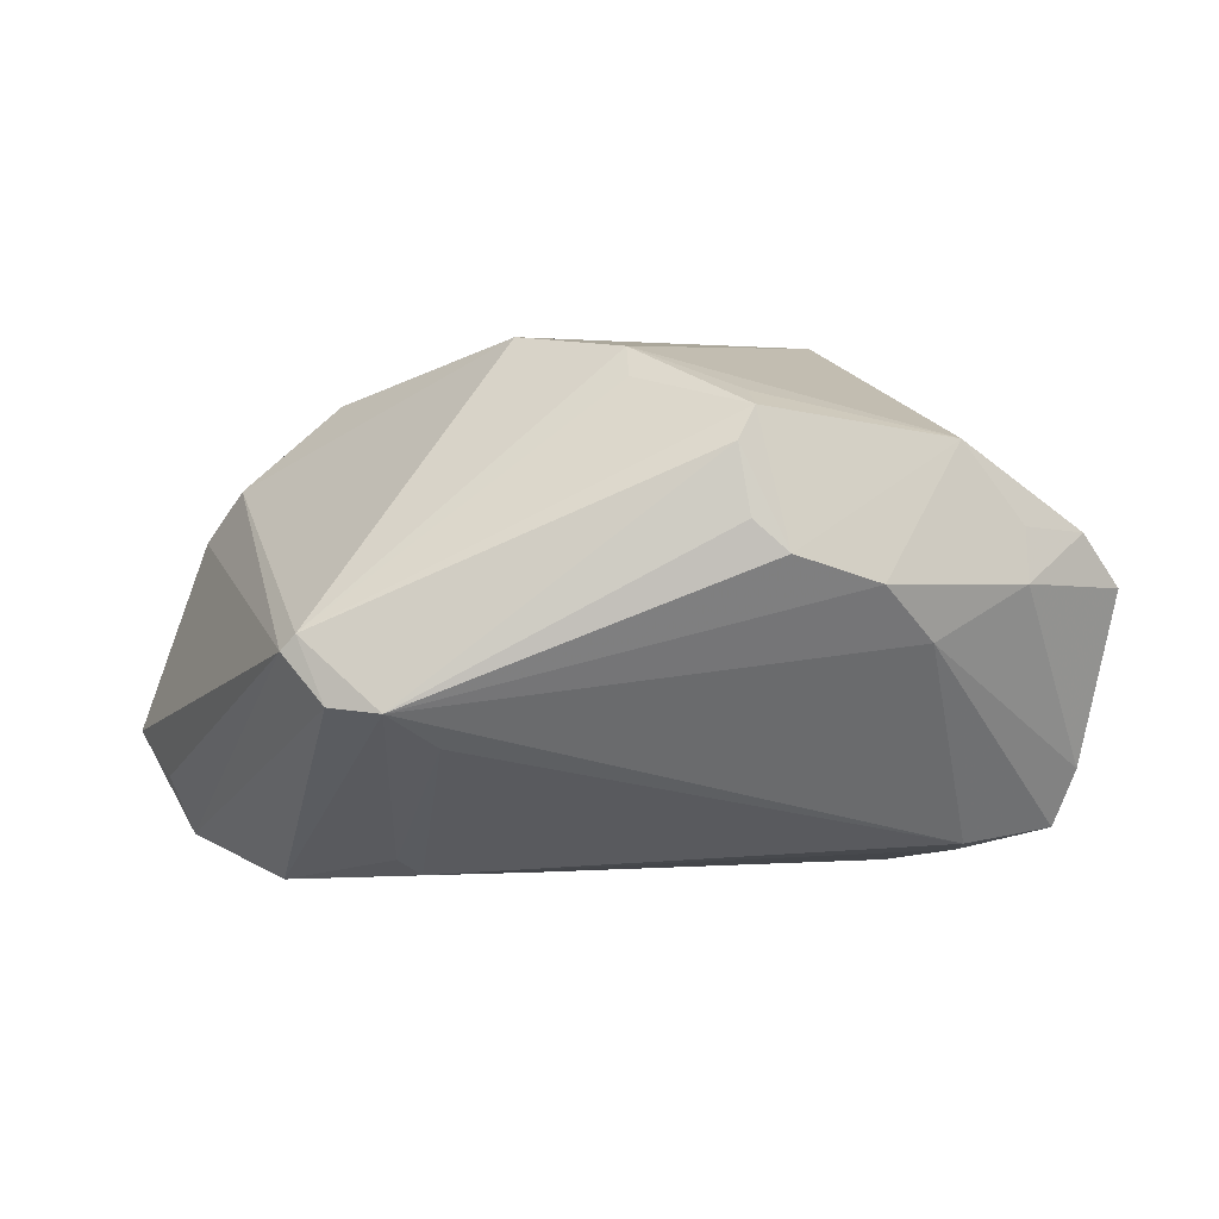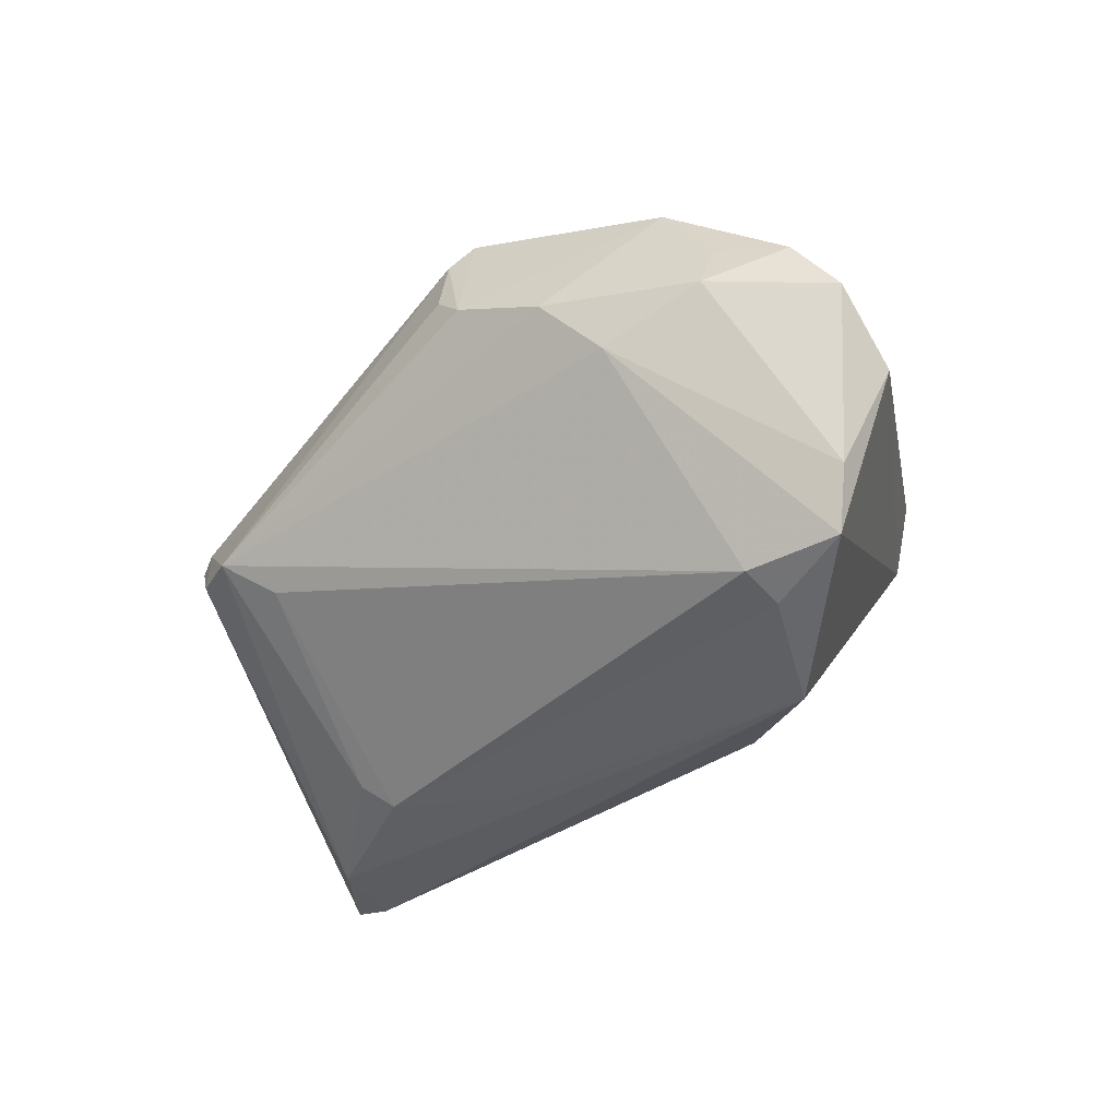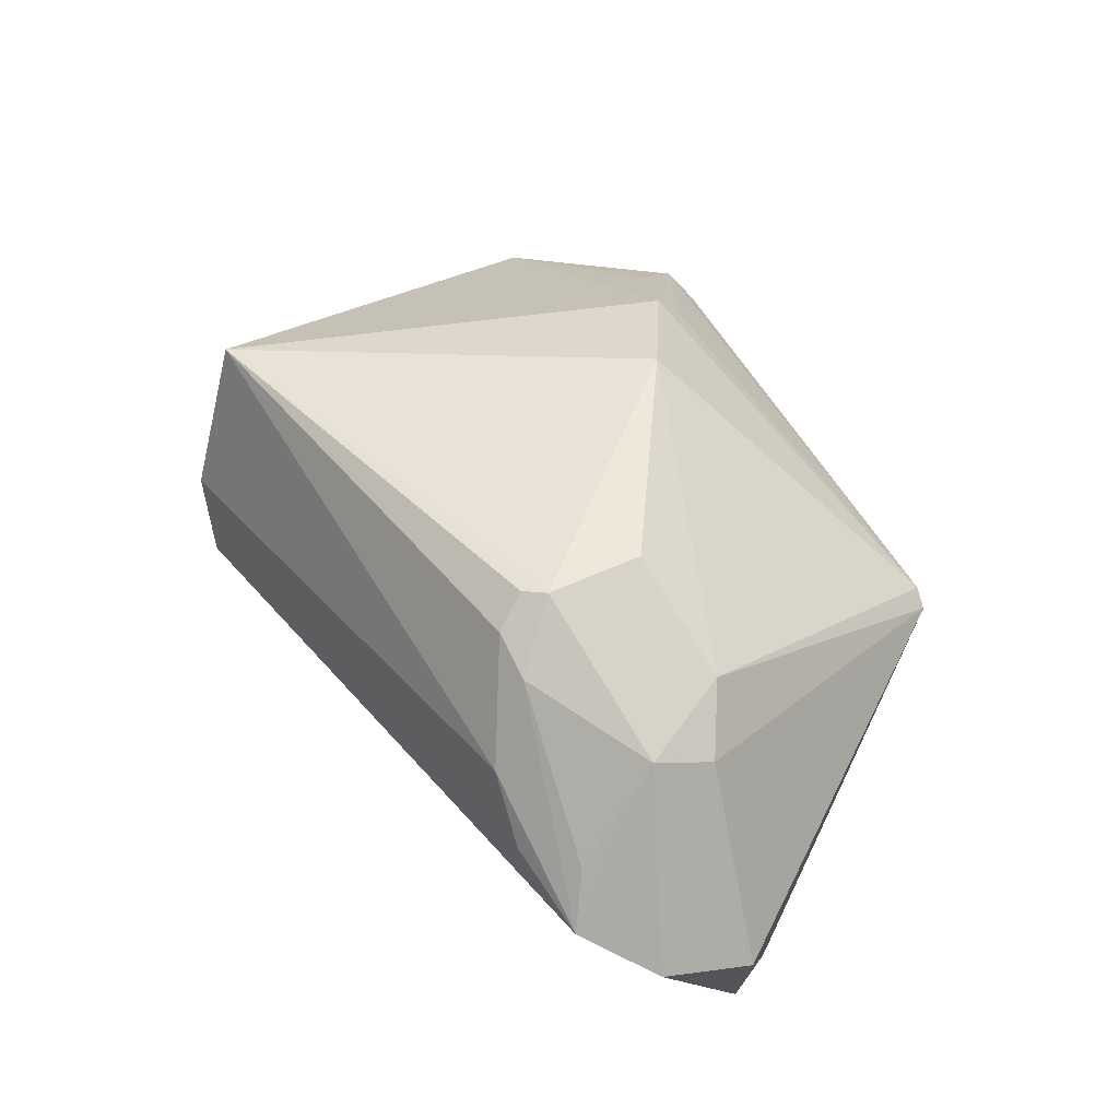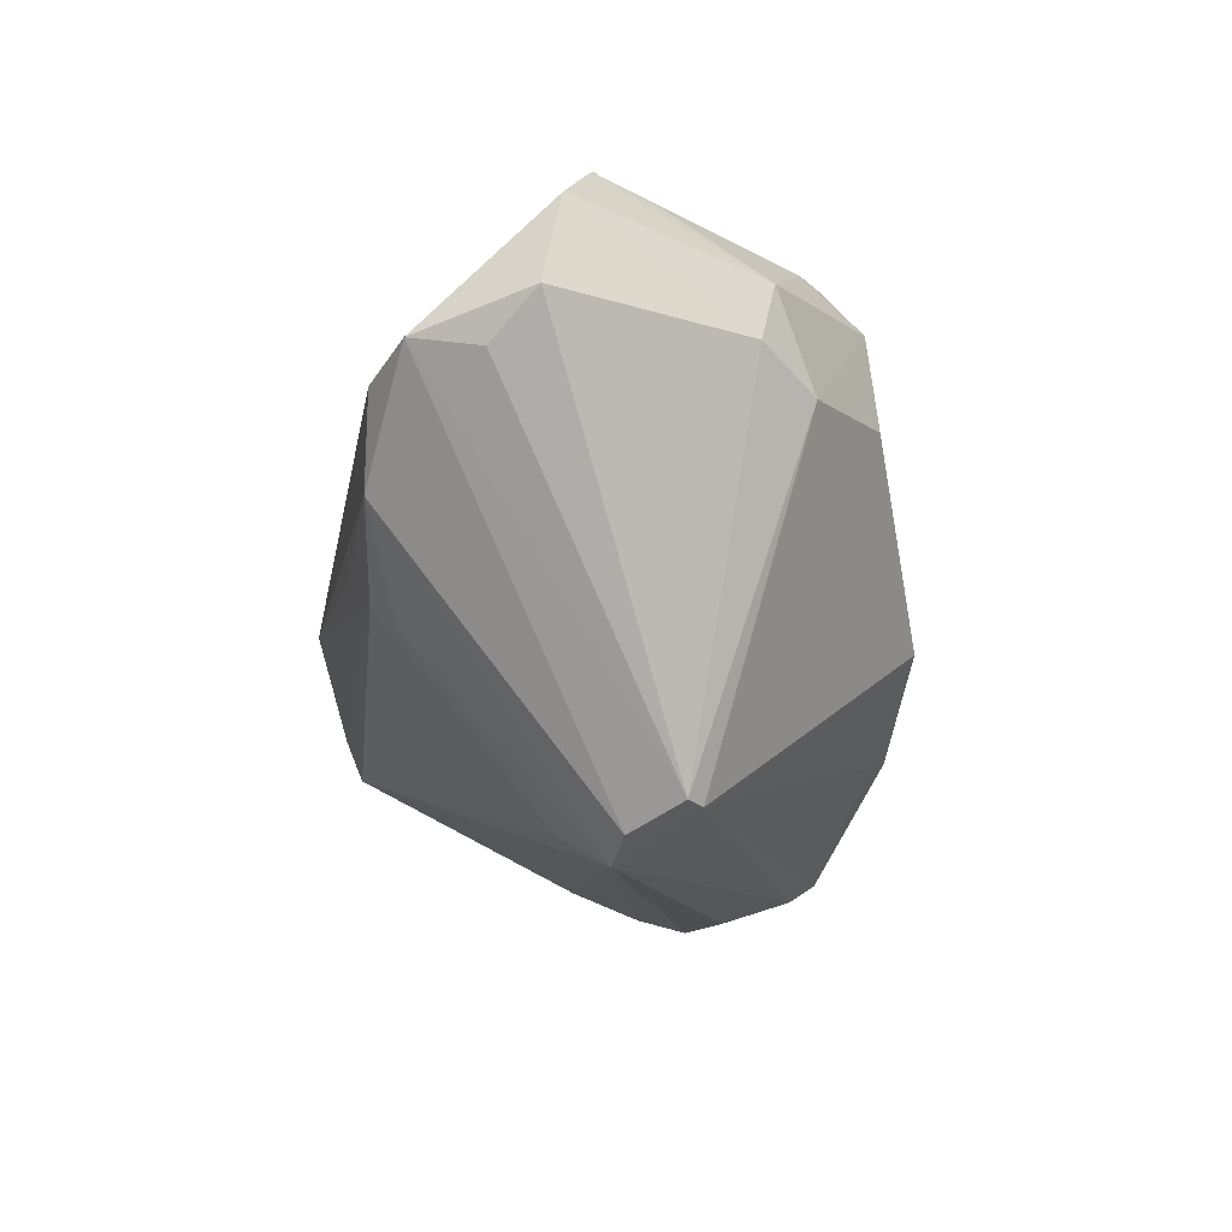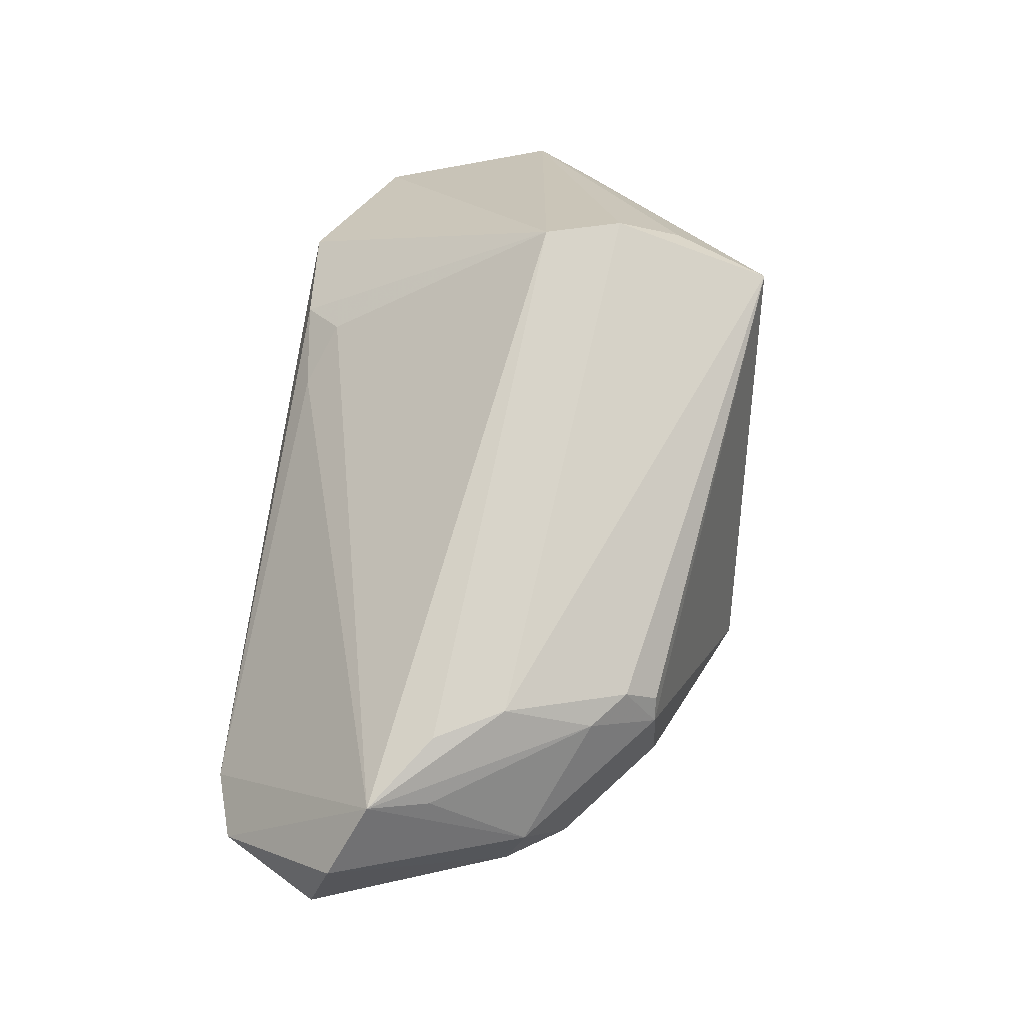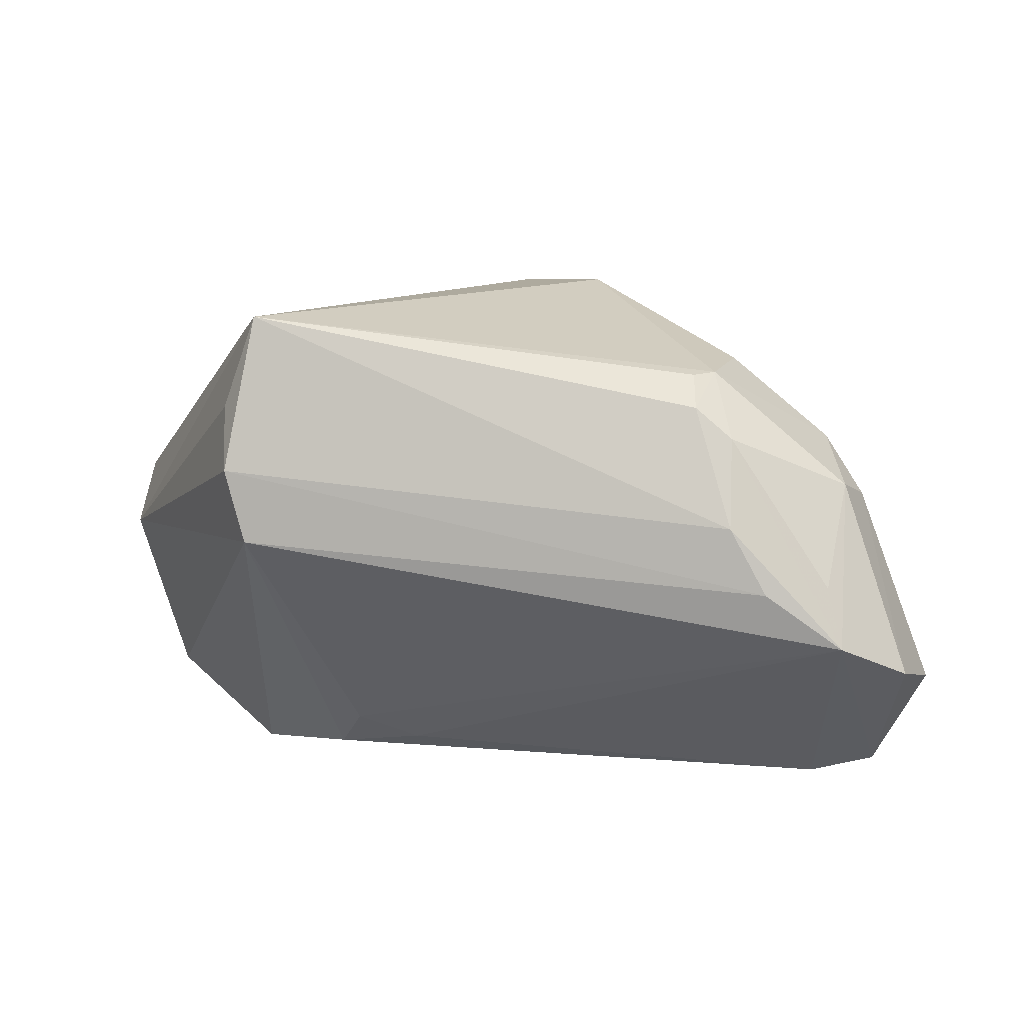
<metadata>
{"format":"obj","ext":"obj","renderer":"f3d","projection":"perspective","resolution":1024,"background":"white","views":[{"elev":9.5,"azim":-3.4,"up":"+Z"},{"elev":-33.3,"azim":44.7,"up":"+Z"},{"elev":34.5,"azim":-127.1,"up":"+Z"},{"elev":-15.8,"azim":-100.1,"up":"+Y"},{"elev":75.7,"azim":-82.0,"up":"+Y"},{"elev":8.6,"azim":-169.8,"up":"+Z"}]}
</metadata>
<code>
v 0.0329 0.0289 0.0179
v -0.03137 0.02312 0.02301
v 0.05306 -0.01154 -0.02566
v -0.02328 -0.009165 -0.03111
v -0.03809 -0.03207 0.0008314
v -0.02947 0.0286 0.01883
v -0.0341 0.02868 0.01494
v 0.01883 0.01391 -0.0273
v 0.02846 0.02952 0.02988
v -0.03629 -0.03249 0.002873
v -0.03901 0.03333 -0.004298
v 0.01372 -0.02634 0.02873
v -0.03442 0.03305 0.004005
v 0.03514 0.00315 -0.03346
v -0.04835 0.02119 0.00847
v 0.0317 0.03333 0.009933
v 0.0555 -0.01319 -0.01802
v -0.02067 -0.033 -0.0101
v -0.04664 0.02991 -0.003719
v -0.04862 0.03227 -0.01112
v -0.02886 0.02515 0.02275
v 0.03848 -0.023 0.02283
v 0.01396 -0.03164 0.02758
v -0.0268 -0.03735 -0.005172
v -0.01172 -0.008346 0.03365
v 0.0007716 -0.02241 0.03002
v -0.05554 0.009156 -0.02275
v 0.01101 0.01157 -0.03038
v 0.05913 -0.01571 0.004287
v -0.05954 0.01453 -0.01795
v 0.02817 -0.03427 0.007973
v -0.0455 0.009689 0.01351
v 0.05405 -0.01826 0.01132
v 0.04164 -0.01455 -0.02675
v -0.05046 0.01389 0.006417
v 0.04615 -0.02545 0.006486
v 0.01302 -0.03674 0.01573
v -0.05666 0.02592 -0.01529
v -0.03298 0.01106 0.02398
v 0.000721 -0.01874 0.03317
v -0.04448 0.008339 -0.03346
v -0.04047 -0.0021 -0.03331
v 0.04187 -0.009294 -0.02888
v 0.04618 -0.02272 0.01272
v -0.02629 -0.01222 -0.02829
v 0.02253 0.008987 -0.03221
v 0.02914 0.03333 0.0005464
v -0.05272 0.0106 -0.03067
v 0.01179 -0.0341 0.02392
v -0.008942 -0.002614 -0.03279
v 0.05871 -0.007245 -0.003461
v 0.0345 -0.02994 0.0005883
v 0.01734 -0.03738 0.01191
v -0.03313 -0.03508 -0.00485
f 24 31 53
f 53 22 23
f 31 22 53
f 24 10 54
f 16 51 47
f 6 13 7
f 7 13 20
f 47 20 11
f 20 13 11
f 11 16 47
f 13 16 11
f 36 22 31
f 23 22 12
f 49 53 23
f 23 10 49
f 49 10 24
f 35 38 30
f 25 32 10
f 9 16 13
f 9 13 6
f 29 51 9
f 52 31 24
f 24 34 52
f 52 36 31
f 24 54 42
f 19 7 20
f 6 7 2
f 25 9 2
f 5 54 10
f 30 27 5
f 5 35 30
f 10 32 5
f 32 35 5
f 33 36 29
f 29 9 33
f 33 9 22
f 24 53 37
f 37 49 24
f 53 49 37
f 26 10 23
f 23 12 40
f 40 26 23
f 40 9 25
f 40 25 10
f 10 26 40
f 40 12 22
f 22 9 40
f 51 16 1
f 1 9 51
f 16 9 1
f 8 20 47
f 47 51 3
f 3 14 47
f 3 52 34
f 7 19 15
f 15 2 7
f 38 35 15
f 15 35 32
f 32 2 15
f 20 38 15
f 15 19 20
f 32 25 39
f 39 2 32
f 25 2 39
f 21 9 6
f 6 2 21
f 21 2 9
f 22 36 44
f 44 33 22
f 36 33 44
f 47 14 46
f 46 8 47
f 43 3 34
f 14 3 43
f 34 4 43
f 43 4 14
f 17 51 29
f 17 3 51
f 29 36 17
f 36 52 17
f 52 3 17
f 18 34 24
f 18 4 34
f 24 42 45
f 42 4 45
f 45 18 24
f 4 18 45
f 50 42 14
f 14 4 50
f 50 4 42
f 14 42 41
f 41 46 14
f 20 8 28
f 8 46 28
f 28 41 20
f 46 41 28
f 48 38 20
f 20 41 48
f 30 38 48
f 48 27 30
f 48 41 42
f 48 42 54
f 54 5 48
f 48 5 27

</code>
